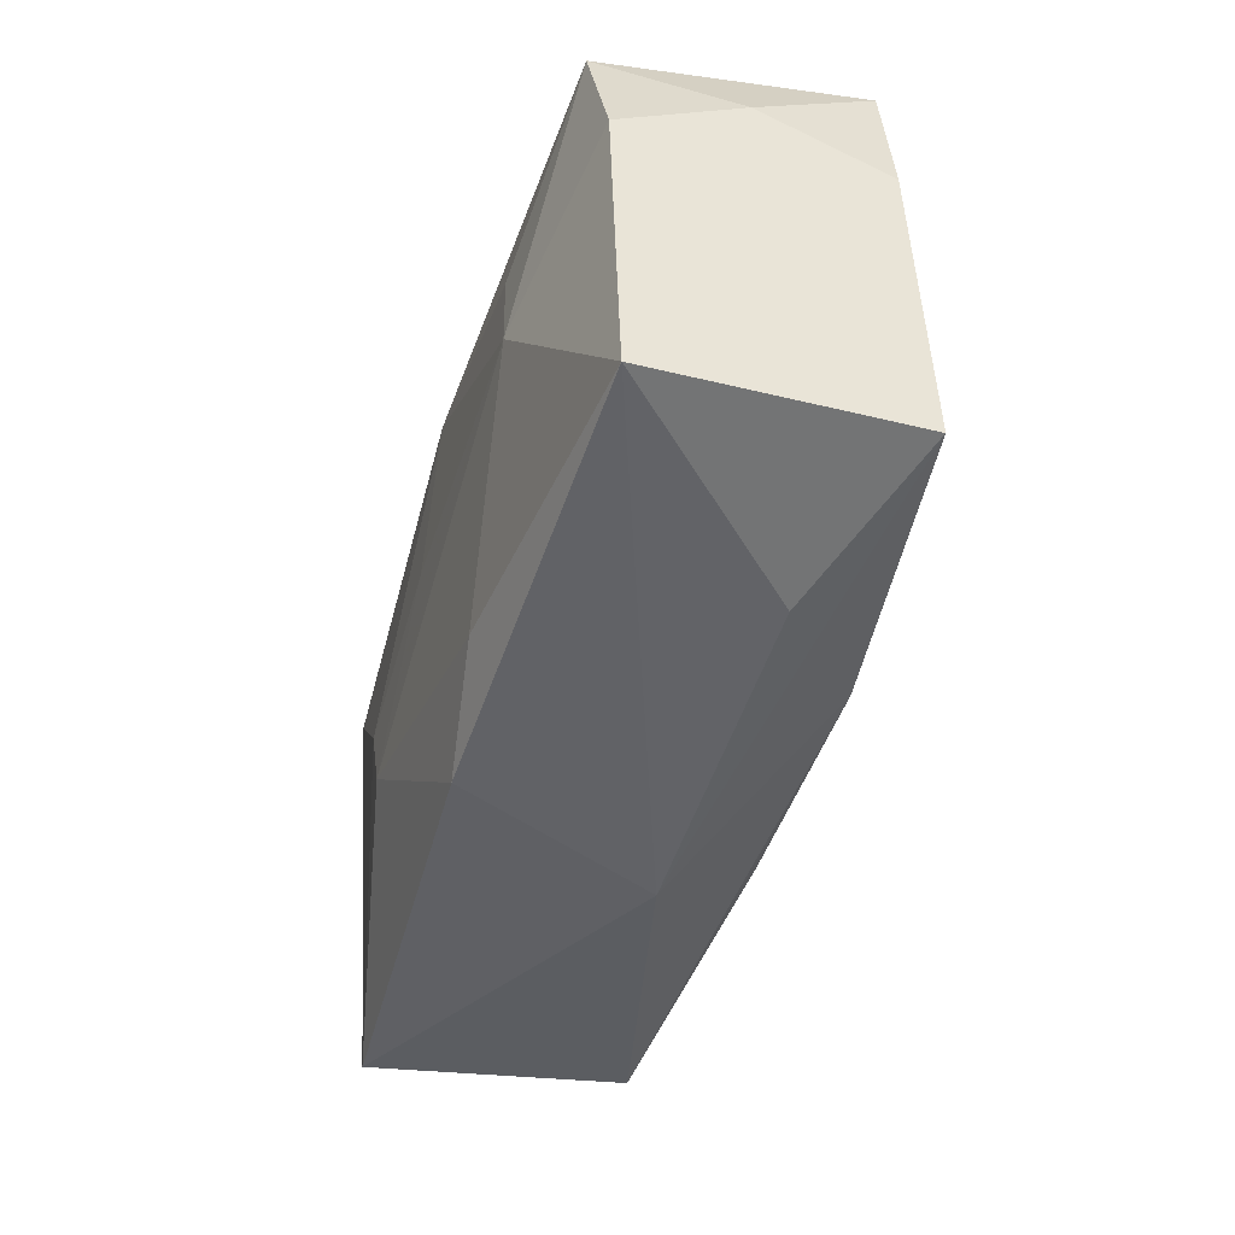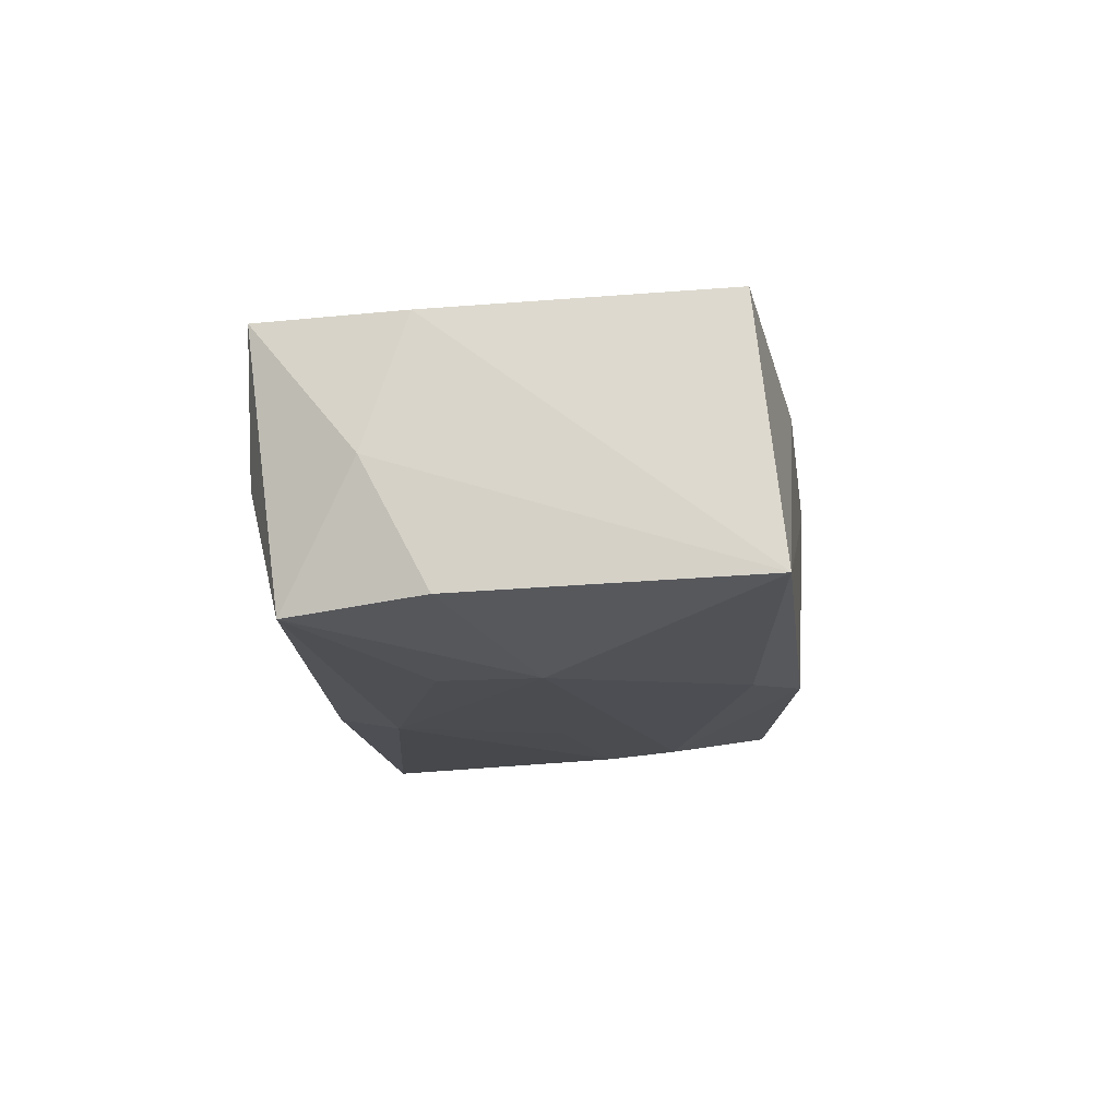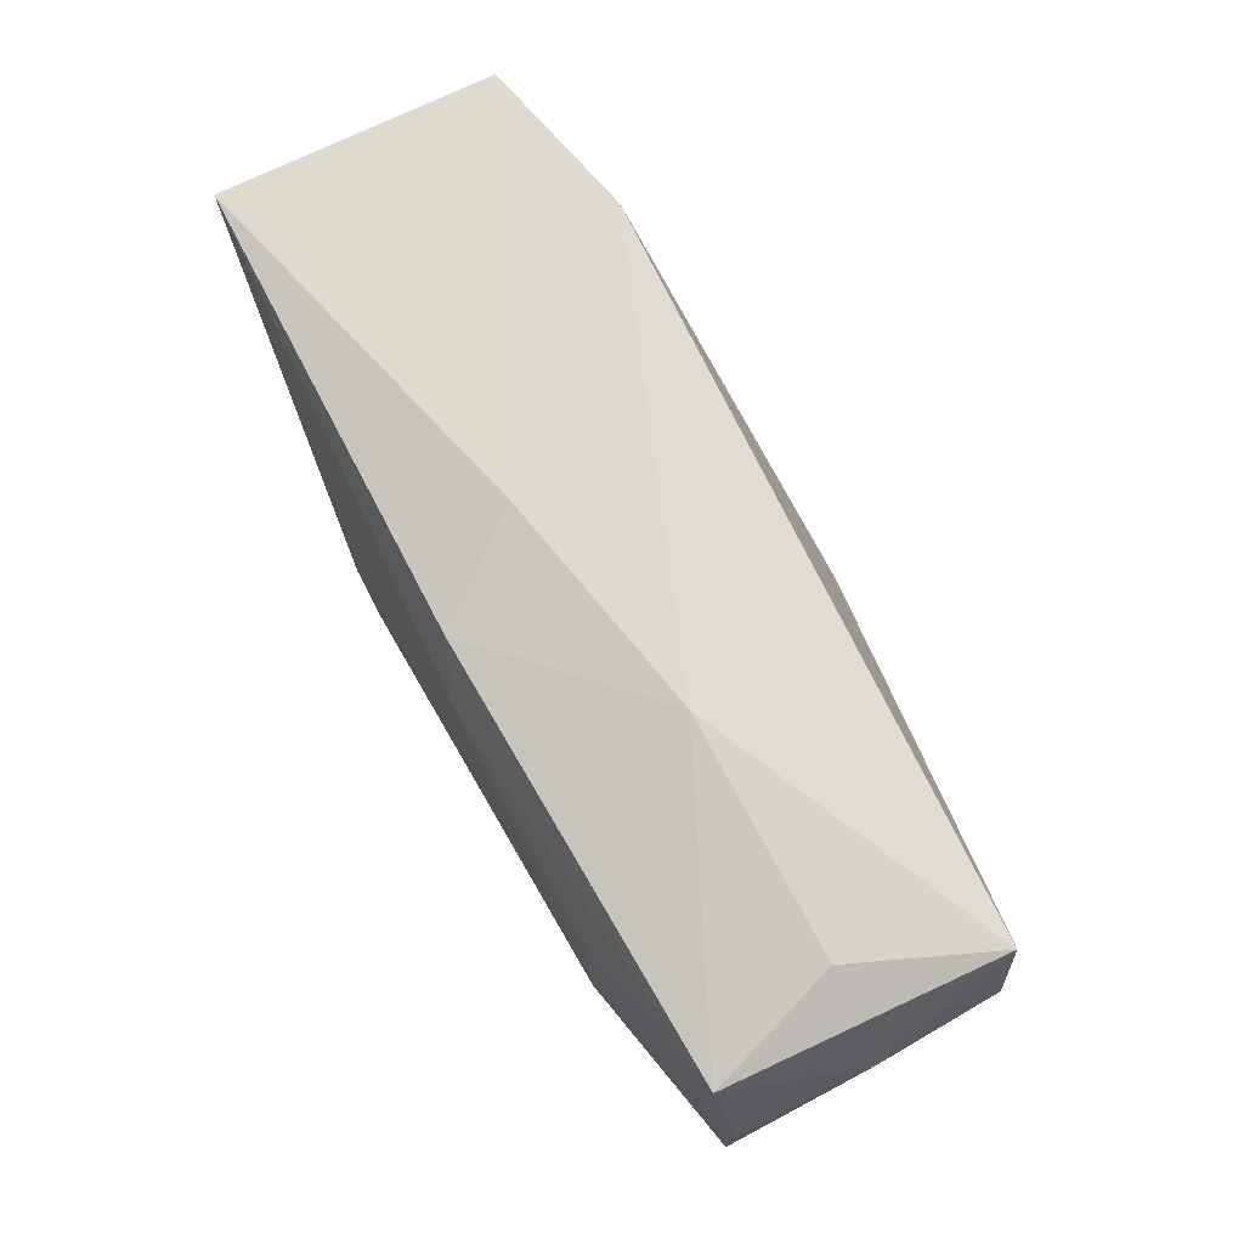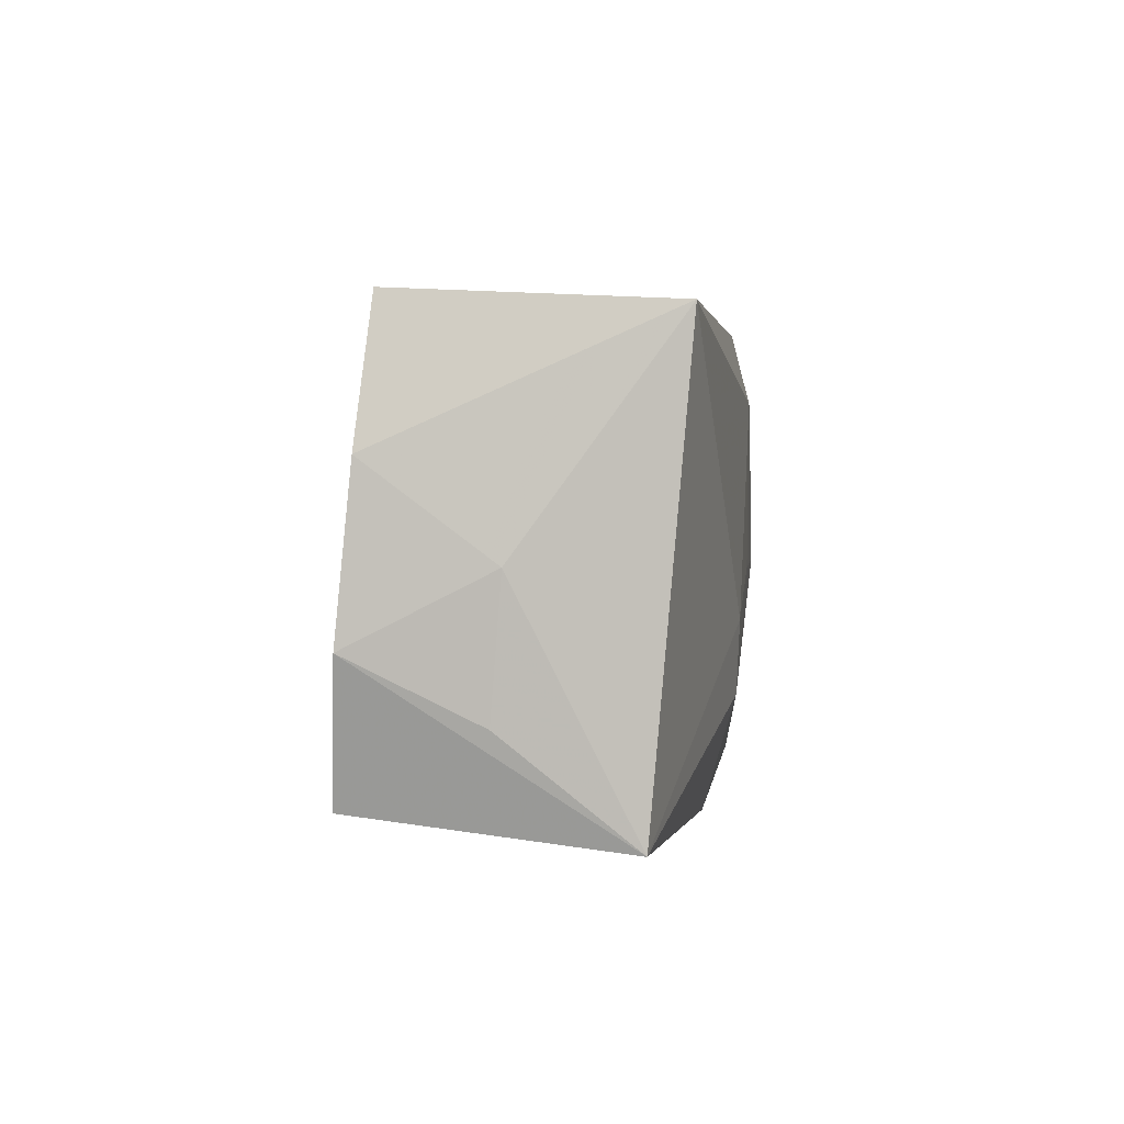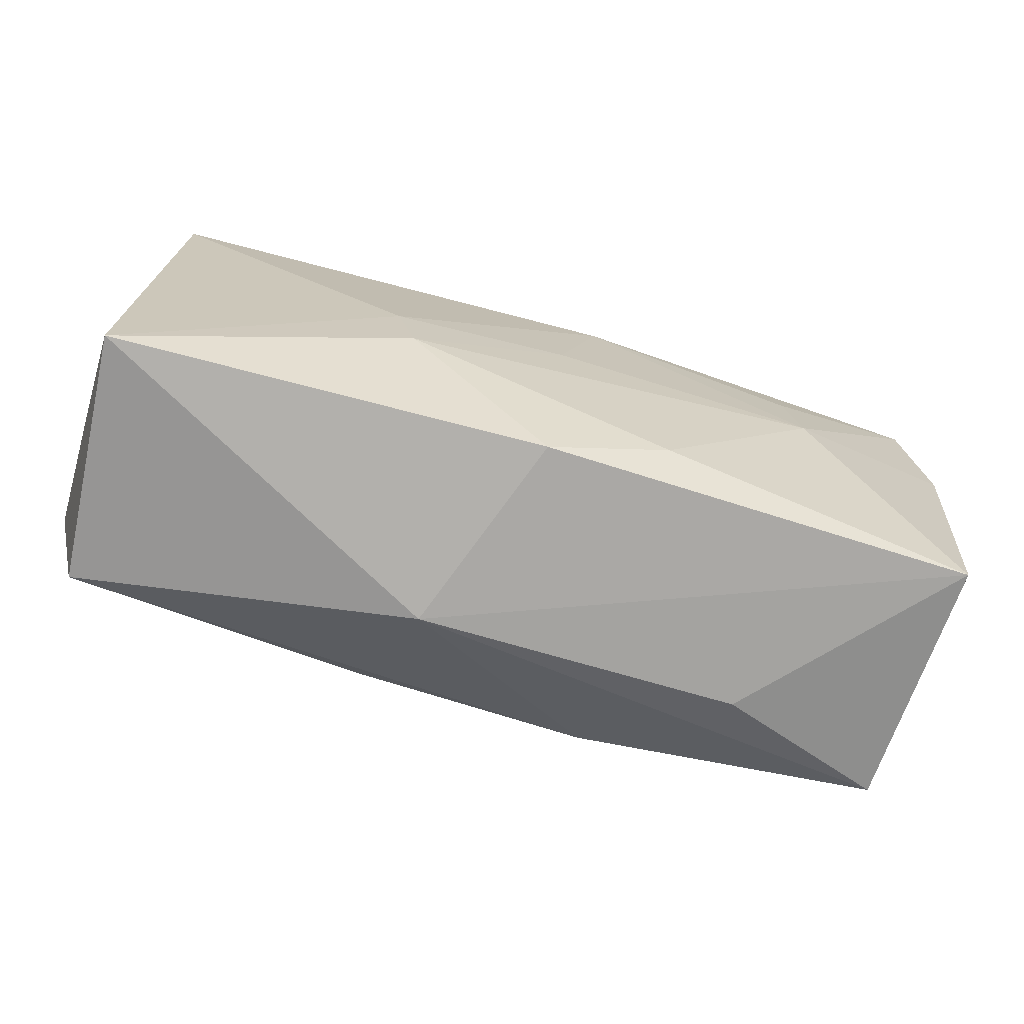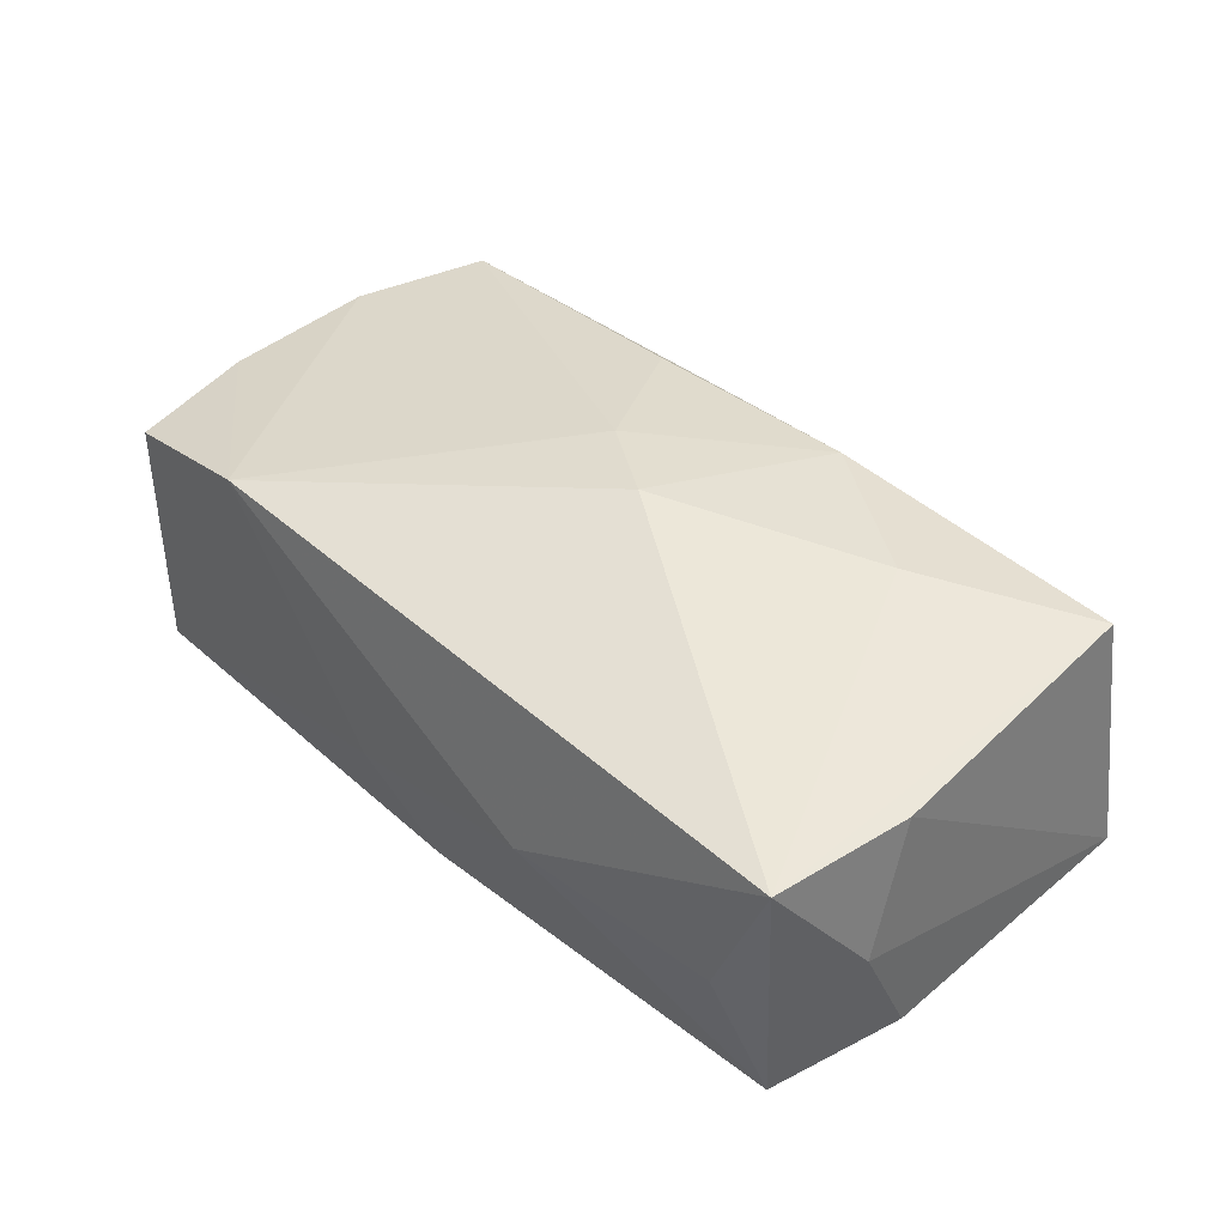
<metadata>
{"format":"obj","ext":"obj","renderer":"f3d","projection":"perspective","resolution":1024,"background":"white","views":[{"elev":-48.5,"azim":-106.7,"up":"+Y"},{"elev":-14.3,"azim":-84.5,"up":"+Z"},{"elev":70.7,"azim":-118.8,"up":"+Y"},{"elev":3.6,"azim":96.8,"up":"+Y"},{"elev":-73.7,"azim":164.1,"up":"+Y"},{"elev":37.2,"azim":-130.4,"up":"+Z"}]}
</metadata>
<code>
v -0.02019 -0.02001 0.006005
v -0.000343 -0.0008862 -0.01421
v -0.02149 0.006501 -0.01376
v 0.03754 -0.004153 0.01114
v 0.01246 -0.009556 -0.01389
v -0.0095 -0.01666 -0.01219
v -0.02244 -0.001549 -0.01387
v -0.03723 0.006111 0.00919
v -0.03486 0.01537 -0.01192
v 0.0002569 -0.02051 -0.01072
v 0.03579 -0.01733 -0.0091
v -0.00977 -0.01454 0.01439
v 0.004671 0.01834 -0.01097
v -0.0369 0.004473 -0.01087
v 0.03678 0.008678 0.01
v 0.004471 0.02014 -0.005094
v -0.02222 -0.007682 0.0139
v -0.01371 0.02016 -0.001833
v -0.03408 -0.01707 0.01127
v 0.02017 0.02016 0.01173
v -0.005139 0.001385 0.01569
v 0.006261 -0.02121 0.005477
v 0.01412 -0.003771 -0.01421
v 0.00931 -0.01362 0.01421
v -0.03187 0.01824 -0.001853
v 0.03721 0.001452 0.0001686
v 0.03507 0.01858 -0.01212
v 0.002112 -0.002641 0.01548
v -0.03651 0.01772 0.008842
v 0.03456 -0.01515 0.01195
v -0.003789 0.01228 -0.01421
v -0.03775 0.009537 -0.001208
v -0.03509 -0.01941 -0.009512
v 0.03696 -0.009074 0.001015
v -0.0009421 0.01764 -0.0129
v 0.0336 0.01961 0.00917
f 26 11 27
f 30 11 4
f 4 28 30
f 30 28 24
f 23 31 27
f 23 11 5
f 27 11 23
f 27 31 35
f 9 35 31
f 18 35 9
f 27 36 15
f 4 26 15
f 15 26 27
f 16 36 27
f 16 35 18
f 33 19 8
f 8 19 29
f 12 28 21
f 24 28 12
f 12 30 24
f 4 11 34
f 34 26 4
f 11 26 34
f 11 30 22
f 22 12 19
f 30 12 22
f 7 6 33
f 5 6 7
f 25 29 18
f 18 9 25
f 25 9 29
f 20 15 36
f 21 28 20
f 20 28 4
f 4 15 20
f 20 29 21
f 18 29 20
f 20 16 18
f 36 16 20
f 27 35 13
f 13 16 27
f 35 16 13
f 29 9 32
f 32 8 29
f 33 8 32
f 17 12 21
f 19 12 17
f 21 29 17
f 29 19 17
f 10 22 33
f 11 22 10
f 33 6 10
f 5 11 10
f 10 6 5
f 1 19 33
f 33 22 1
f 1 22 19
f 3 9 31
f 31 7 3
f 3 7 9
f 31 23 2
f 2 7 31
f 2 23 5
f 5 7 2
f 14 32 9
f 33 32 14
f 14 7 33
f 9 7 14

</code>
